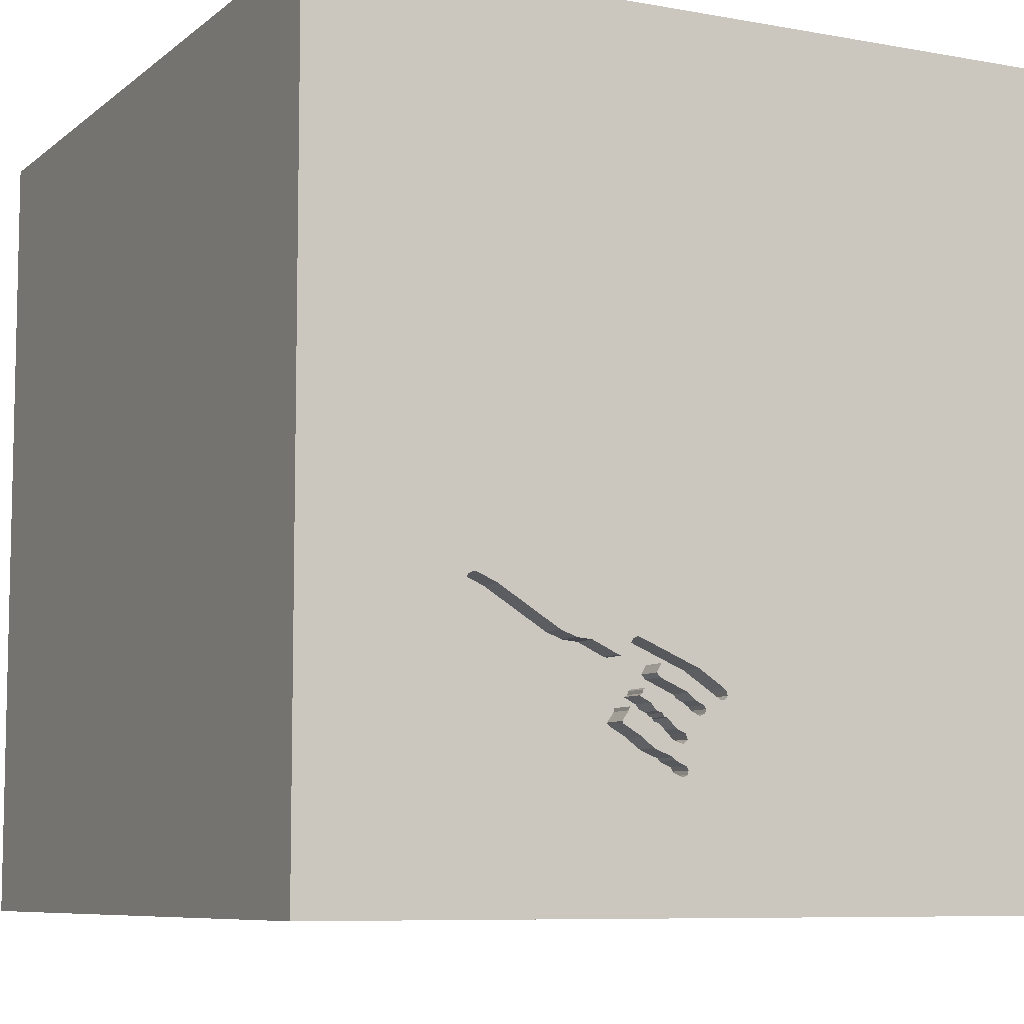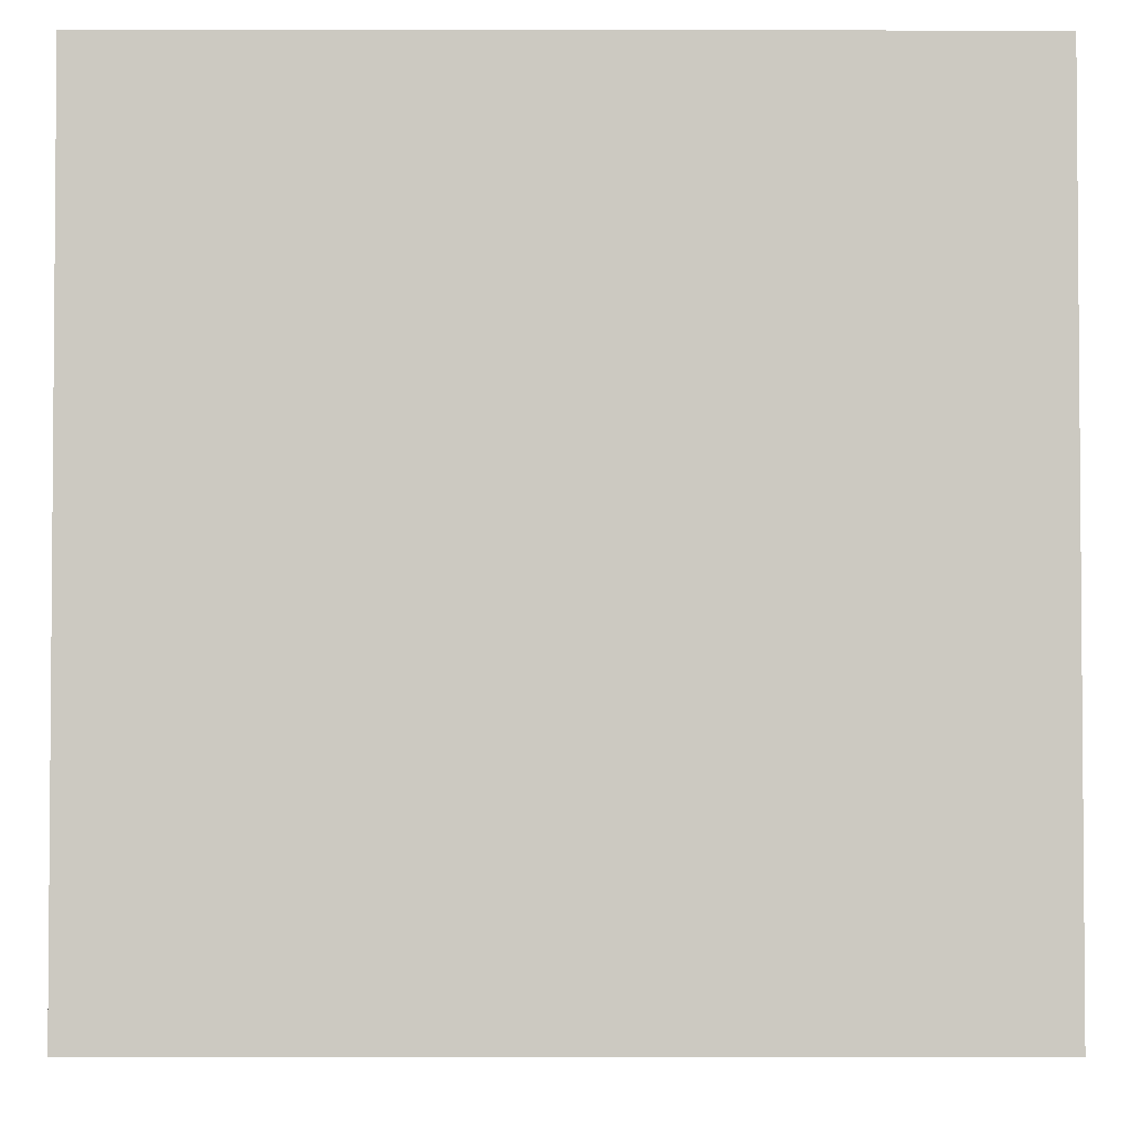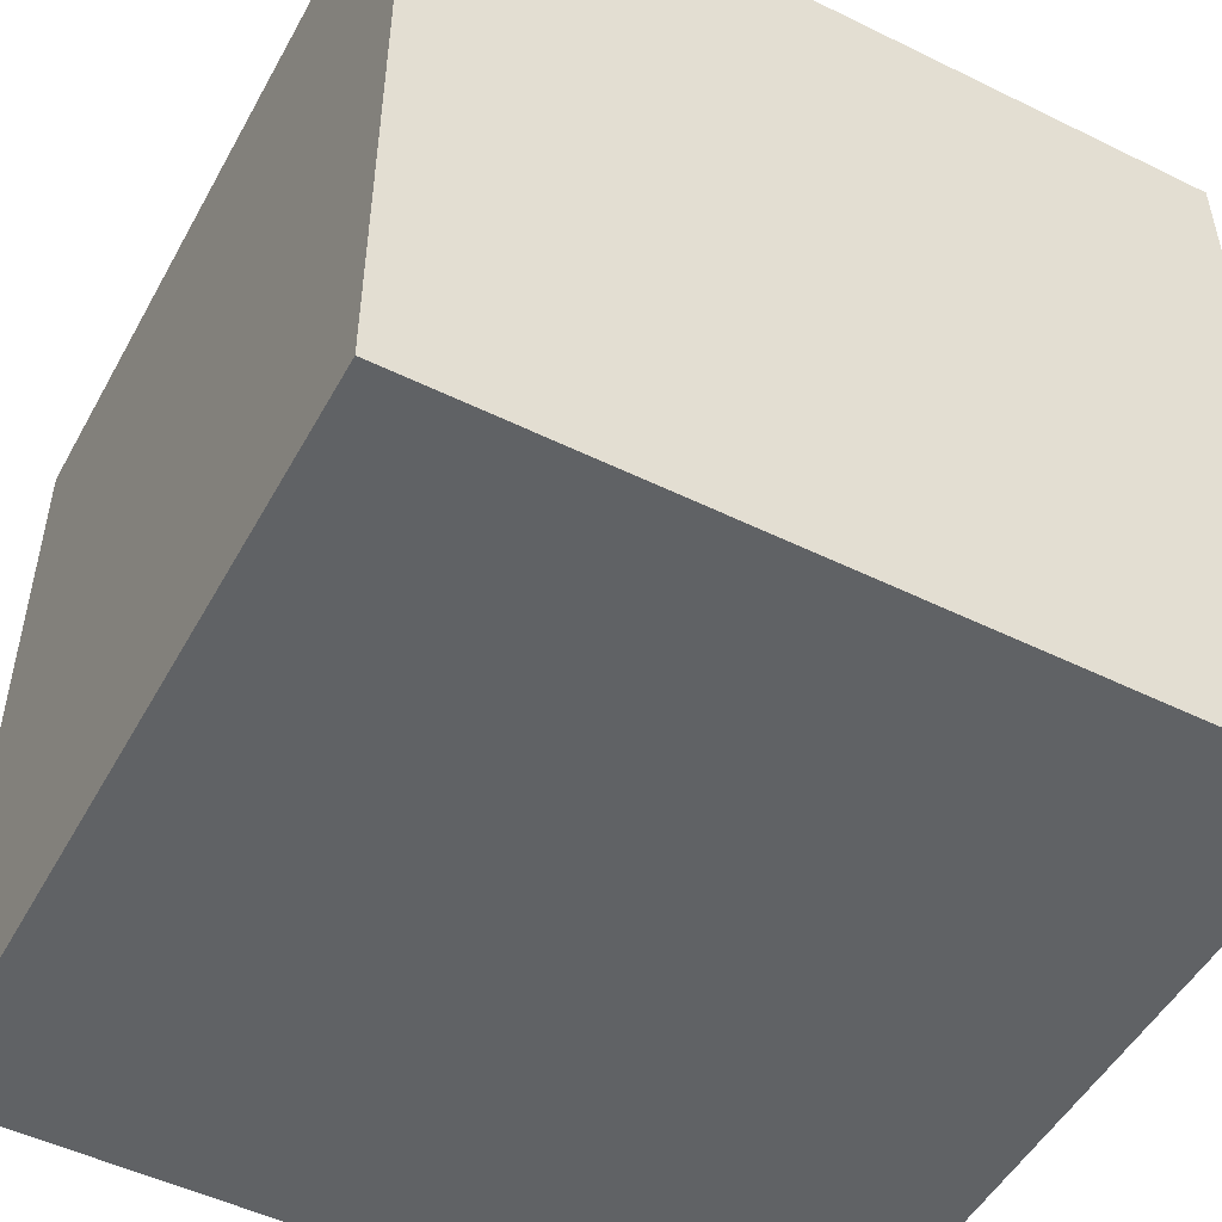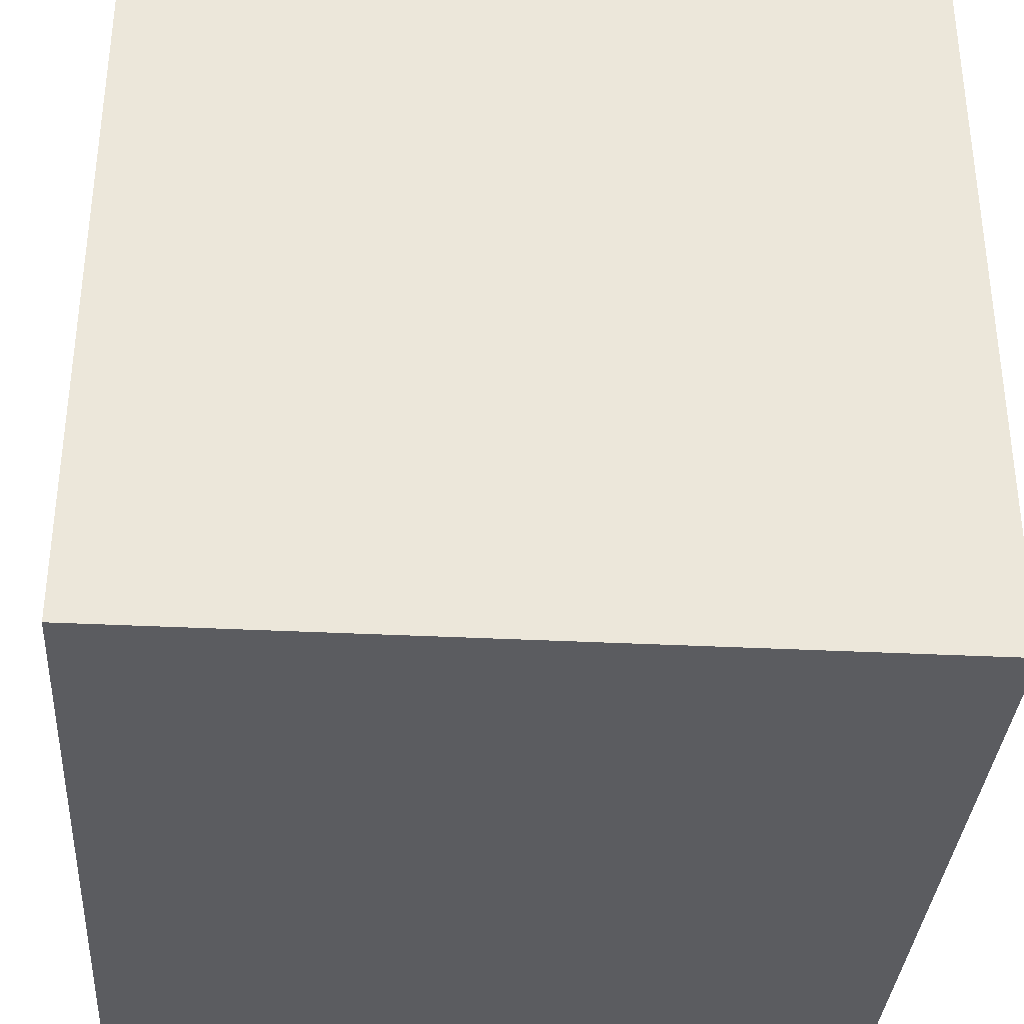
<metadata>
{"format":"obj","ext":"obj","renderer":"f3d","projection":"perspective","resolution":1024,"background":"white","views":[{"elev":-7.9,"azim":153.0,"up":"+Z"},{"elev":-2.9,"azim":89.8,"up":"+Z"},{"elev":-50.5,"azim":-28.2,"up":"+Y"},{"elev":-34.6,"azim":-93.9,"up":"+Z"}]}
</metadata>
<code>
o fork_171
v 0.2815 1.5 -0.8527
v 0.4939 1.5 -0.8541
v 0.4939 1.4 -0.8541
v 0.2242 1.5 -0.8485
v 0.2268 1.5 -0.6909
v 0.1792 1.5 -0.9986
v 0.7617 1.5 -0.5802
v 0.9161 1.5 -0.4342
v 0.9161 1.4 -0.4342
v 0.0846 1.4 -0.7011
v 0.7617 1.4 -0.5802
v 0.1084 1.5 -0.7331
v 0.113 1.5 -0.7932
v -0.5208 -0.6641 1.5
v -0.7812 -1.5 -0.1042
v 0.1943 1.5 -0.7915
v 0.5339 1.5 -0.6182
v 0.5339 1.4 -0.6182
v 0.2361 1.5 -0.7278
v 0.6599 1.5 -0.6379
v 0.4895 1.5 -0.8365
v 0.4775 1.5 -0.6233
v 0.3356 1.5 -0.6269
v 0.31 1.4 -0.6055
v -0.02129 1.5 -0.7867
v -0.02129 1.4 -0.7867
v 0.8585 1.5 -0.5229
v 0.185 1.5 -0.9896
v 0.1823 -0.7812 1.5
v 0.7747 0.4297 1.5
v 0.4427 -0.1562 1.5
v 1.5 1.5 1.5
v 0.4297 -1.5 0.6445
v 0.4818 -1.5 -0.1823
v 1.5 -1.5 -1.5
v 0.7216 1.5 -0.5162
v 0.5208 1.5 0.6543
v 0.3064 1.5 -0.9689
v 0.31 1.5 -0.6055
v 0.2756 1.5 -0.9955
v 0.2978 1.5 -0.9271
v 0.3225 1.5 -0.8347
v 0.1281 1.5 -1.031
v 0.5755 1.5 -0.6684
v 0.8925 1.5 -0.425
v 0.8925 1.4 -0.425
v 0.368 1.5 -0.8865
v 0.2562 1.5 -0.8768
v 0.2562 1.4 -0.8768
v 0 -0 1.5
v -0.1562 1.25 1.5
v -0.1562 -1.5 0.1042
v 0 -1.5 0.6771
v -0.03906 -1.5 1.276
v -0.1562 -1.5 -1.25
v -0.2865 -1.5 -0.5729
v 0.05208 0.8464 1.5
v -0.1302 1.5 -1.302
v 0.1084 1.4 -0.7331
v 0.1389 1.5 -0.9399
v 0.3019 1.5 -0.7916
v 0.344 1.5 -0.8318
v 0.344 1.4 -0.8318
v 0.4518 1.5 -0.7878
v 0.4518 1.4 -0.7878
v 0.5755 1.4 -0.6684
v 0.2659 1.5 -0.8172
v 0.2659 1.4 -0.8172
v 0.1381 1.5 -0.9123
v 0.1381 1.4 -0.9123
v 0.9245 1.5 -0.4534
v 0.05005 -0.03459 -1.5
v 1.224 -0.1562 1.5
v 1.5 -1.5 1.5
v 1.172 -1.5 -0.2214
v -0.01789 1.5 -0.7721
v 0.5861 1.5 -0.6702
v 0.06388 1.5 -0.8471
v 0.06388 1.4 -0.8471
v 0.3976 1.5 -0.9094
v 0.3976 1.4 -0.9094
v 0.1281 1.4 -1.031
v 0.3574 1.5 -0.6467
v 0.3574 1.4 -0.6467
v 0.2978 1.4 -0.9271
v 0.2006 1.5 -1.025
v -0.006618 1.5 -0.7607
v -0.006617 1.4 -0.7607
v 0.06796 1.5 -0.8192
v 0.06796 1.4 -0.8192
v 0.2934 1.5 -0.7758
v 0.2934 1.4 -0.7758
v 0.147 1.5 -0.9475
v 0.147 1.4 -0.9475
v 0.2268 1.4 -0.6909
v 0.3618 1.5 -0.6643
v 0.3618 1.4 -0.6643
v 0.3064 1.4 -0.9689
v 0.2299 1.5 -0.7352
v 0.2299 1.4 -0.7352
v 0.1471 1.5 -0.8139
v 0.5861 1.4 -0.6702
v -0.3906 0.2474 1.5
v -0.5469 -1.5 0.5208
v 0.3546 1.5 -0.9404
v -1.5 -1.5 -1.5
v -1.5 0.3776 -0.8333
v -1.5 0.625 0.2344
v -1.5 0.625 -0.2865
v -1.5 0.1823 0.7812
v -1.5 -0.2734 -0.9635
v -1.5 -0.1042 0.1562
v -1.5 -0.1823 1.146
v -1.5 0 -0.4687
v -1.5 1.25 -0.2083
v -1.5 1.5 -1.5
v -1.5 -0.625 0.1562
v -1.5 -0.4688 0.625
v -1.5 -0.4687 -0.4167
v -1.5 -1.5 1.5
v -1.5 1.5 1.5
v -1.5 -1.198 0.1823
v 0.3225 1.4 -0.8347
v -0.01789 1.4 -0.7721
v 0.3296 1.5 -0.6132
v 0.3296 1.4 -0.6132
v 0.3918 1.5 -0.9184
v 0.3918 1.4 -0.9184
v 0.4669 1.5 -0.8073
v 0.4669 1.4 -0.8073
v 0.4154 1.5 -0.7418
v 0.4154 1.4 -0.7418
v 0.9245 1.4 -0.4534
v 0.06062 1.5 -0.8322
v 0.4741 1.5 -0.8237
v 0.2416 1.5 -0.7692
v 0.2416 1.4 -0.7692
v 0.7292 -0.4688 1.5
v 0.5208 1.5 -0.7292
v 0.1304 1.5 -0.932
v 0.1792 1.4 -0.9986
v 0.126 1.5 -0.7807
v 0.2445 1.5 -0.8428
v 0.2445 1.4 -0.8428
v 0.4741 1.4 -0.8237
v 0.4388 1.5 -0.7805
v 0.4388 1.4 -0.7805
v 0.2815 1.4 -0.8527
v 0.1314 1.5 -1.046
v 0.126 1.4 -0.7807
v 0.2047 1.5 -0.8636
v 0.2047 1.4 -0.8636
v 0.1355 1.5 -1.018
v 0.623 1.5 -0.6541
v 0.0846 1.5 -0.7011
v 0.08436 1.5 -0.812
v 0.2169 1.5 -0.8615
v 0.2169 1.4 -0.8615
v 0.1865 1.5 -0.9335
v 0.2756 1.4 -0.9955
v 0.9195 1.5 -0.4718
v 1.5 1.5 -1.5
v 1.5 -0.1302 1.5
v 1.5 0.2246 0.4484
v 0.4866 1.5 -0.8671
v 0.2111 1.5 -0.6475
v -0.01257 1.5 -0.7991
v -0.01257 1.4 -0.7991
v 0.08354 1.5 -0.8548
v 0.08354 1.4 -0.8548
v 0.06062 1.4 -0.8322
v 0.1709 1.5 -0.8979
v -1.276 -0.01302 1.5
v -1.25 -1.5 -0.1562
v -0.7031 1.5 -0.2995
v 0.4238 1.5 -0.761
v 0.2757 1.5 -0.8618
v 0.2757 1.4 -0.8618
v 0.704 1.5 -0.612
v 0.704 1.4 -0.612
v 0.383 1.5 -0.668
v 0.383 1.4 -0.668
v 0.2546 1.5 -0.9623
v 0.2546 1.4 -0.9623
v 0.1304 1.4 -0.932
v 0.855 1.5 -0.4415
v 0.1709 1.4 -0.8979
v 0.8225 1.5 -0.5405
v 0.8225 1.4 -0.5405
v 0.3709 1.5 -0.6701
v 0.3461 1.5 -0.8439
v 0.3461 1.4 -0.8439
v 0.4866 1.4 -0.8671
v 0.4539 1.5 -0.7999
v 0.4539 1.4 -0.7999
v 0.4775 1.4 -0.6233
v 0.368 1.4 -0.8865
v 0.6599 1.4 -0.6379
v 0.3084 1.5 -0.7953
v 0.3084 1.4 -0.7953
v 0.9146 1.5 -0.4903
v 0.9146 1.4 -0.4903
v 0.4368 1.5 -0.7683
v 0.1948 1.5 -1.034
v 0.1948 1.4 -1.034
v 0.185 1.4 -0.9896
v 0.2189 1.5 -0.6878
v 0.2189 1.4 -0.6878
v 0.5925 1.5 -0.5957
v 0.5925 1.4 -0.5957
v 0.1355 1.4 -1.018
v 0.3711 1.5 -0.8786
v 0.3711 1.4 -0.8786
v 0.7234 1.5 -0.597
v 0.8132 1.5 -0.4598
v 0.1008 1.5 -0.8049
v 0.1008 1.4 -0.8049
v 0.2843 1.5 -0.77
v 0.2843 1.4 -0.77
v 0.1865 1.4 -0.9335
v 0.1002 1.5 -0.8475
v 0.2954 1.5 -0.7879
v 0.2954 1.4 -0.7879
v 0.4238 1.4 -0.761
v 0.1471 1.4 -0.8139
v 0.7029 1.5 -0.5278
v 0.2427 1.5 -0.7198
v 0.2427 1.4 -0.7198
v 0.8897 1.5 -0.5078
v 0.4895 1.4 -0.8365
v 0.8132 1.4 -0.4598
v 0.1042 1.5 -0.9375
v 0.4368 1.4 -0.7683
v 0.7128 1.5 -0.5951
v 0.7128 1.4 -0.5951
v 0.2006 1.4 -1.025
v 0.2242 1.4 -0.8485
v 0.2635 1.5 -0.8639
v 0.2635 1.4 -0.8639
v 0.1511 1.5 -1.053
v 0.1511 1.4 -1.053
v 0.8897 1.4 -0.5078
v 0.1163 1.5 -0.8404
v 0.1163 1.4 -0.8404
v 0.3709 1.4 -0.6701
v 0.3356 1.4 -0.6269
v 0.001966 1.5 -0.8026
v 0.001966 1.4 -0.8026
v 0.2359 1.5 -0.8825
v 0.2359 1.4 -0.8825
v 0.1314 1.4 -1.046
v 0.7234 1.4 -0.597
f 121 113 120
f 120 122 106
f 120 173 121
f 106 174 120
f 113 118 120
f 118 122 120
f 118 117 122
f 174 15 120
f 120 53 54
f 113 110 118
f 15 104 120
f 104 53 120
f 120 29 14
f 120 103 173
f 121 110 113
f 54 74 120
f 74 29 120
f 14 103 120
f 118 112 117
f 110 112 118
f 117 106 122
f 53 33 54
f 54 33 74
f 117 119 106
f 106 15 174
f 15 52 104
f 52 53 104
f 29 50 14
f 50 103 14
f 103 121 173
f 74 138 29
f 112 119 117
f 110 108 112
f 52 33 53
f 29 31 50
f 121 108 110
f 106 56 15
f 15 56 52
f 138 31 29
f 108 109 112
f 112 114 119
f 119 111 106
f 52 34 33
f 50 57 103
f 103 57 121
f 109 114 112
f 114 111 119
f 56 34 52
f 34 74 33
f 31 30 50
f 30 57 50
f 109 107 114
f 74 73 138
f 138 73 31
f 57 51 121
f 37 175 121
f 106 55 56
f 34 75 74
f 121 115 108
f 114 107 111
f 55 35 56
f 35 34 56
f 164 163 74
f 163 73 74
f 73 30 31
f 72 35 106
f 35 55 106
f 115 109 108
f 32 57 30
f 35 75 34
f 57 32 51
f 36 175 37
f 109 116 107
f 115 116 109
f 107 106 111
f 163 30 73
f 32 121 51
f 116 72 106
f 116 106 107
f 35 164 74
f 39 175 36
f 121 116 115
f 163 32 30
f 17 39 36
f 175 116 121
f 164 32 163
f 37 121 32
f 17 22 39
f 39 166 175
f 35 74 75
f 190 96 83
f 22 181 190
f 125 39 22
f 22 190 83
f 83 23 125
f 22 83 125
f 155 175 166
f 215 36 37
f 209 17 36
f 36 226 209
f 175 155 87
f 169 221 232
f 175 87 76
f 78 169 232
f 13 216 156
f 175 76 25
f 13 156 89
f 175 25 167
f 12 13 89
f 232 175 167
f 12 89 134
f 78 232 167
f 134 78 167
f 247 12 134
f 167 247 134
f 140 60 232
f 232 221 243
f 4 157 151
f 151 172 69
f 101 4 151
f 232 243 101
f 69 140 232
f 101 151 69
f 232 101 69
f 142 13 12
f 162 164 35
f 186 215 37
f 162 201 161
f 45 186 37
f 162 161 71
f 37 162 71
f 8 45 37
f 71 8 37
f 232 60 93
f 28 6 232
f 93 159 41
f 28 232 93
f 41 183 28
f 93 41 28
f 101 16 136
f 143 4 101
f 61 199 67
f 222 61 67
f 218 91 222
f 101 136 218
f 67 143 101
f 218 222 67
f 101 218 67
f 58 175 232
f 12 19 99
f 99 142 12
f 162 27 229
f 229 201 162
f 204 86 40
f 232 6 153
f 204 40 58
f 232 153 43
f 240 204 58
f 58 232 43
f 58 43 149
f 58 149 240
f 159 249 48
f 159 48 41
f 227 19 12
f 207 5 227
f 12 207 227
f 7 188 27
f 7 27 162
f 162 58 40
f 177 1 42
f 42 41 48
f 48 238 177
f 48 177 42
f 7 162 179
f 179 214 7
f 38 162 40
f 42 62 191
f 191 212 47
f 41 42 191
f 191 47 41
f 179 234 214
f 38 105 162
f 116 58 162
f 116 175 58
f 20 179 139
f 154 20 139
f 139 44 77
f 77 154 139
f 165 162 105
f 127 80 165
f 165 105 127
f 162 72 116
f 162 32 164
f 162 37 32
f 162 139 179
f 176 131 139
f 162 165 2
f 139 162 2
f 139 2 21
f 203 176 139
f 139 21 135
f 139 135 129
f 129 194 64
f 64 146 203
f 203 139 129
f 129 64 203
f 162 35 72
f 139 131 44
f 88 248 124
f 88 59 248
f 88 124 87
f 168 124 248
f 10 59 88
f 12 247 248
f 248 59 12
f 76 87 124
f 87 155 88
f 168 26 124
f 168 248 167
f 10 208 59
f 10 88 155
f 247 167 248
f 124 26 76
f 167 25 26
f 26 168 167
f 10 24 208
f 59 208 12
f 155 166 10
f 25 76 26
f 24 10 166
f 166 39 24
f 208 24 95
f 207 12 208
f 208 95 207
f 246 95 24
f 39 125 126
f 126 24 39
f 5 207 95
f 246 228 95
f 126 246 24
f 125 23 126
f 95 228 5
f 97 228 246
f 246 126 23
f 227 5 228
f 219 228 97
f 246 84 97
f 19 227 228
f 228 100 19
f 137 228 219
f 92 219 97
f 23 83 84
f 84 246 23
f 83 96 97
f 97 84 83
f 100 99 19
f 228 137 100
f 137 219 136
f 219 92 218
f 92 97 245
f 96 190 97
f 142 99 100
f 100 150 142
f 100 137 225
f 218 136 219
f 136 16 137
f 91 218 92
f 132 92 245
f 245 97 190
f 100 225 150
f 225 137 16
f 16 101 225
f 92 223 91
f 132 200 92
f 245 182 132
f 190 181 245
f 13 142 150
f 150 217 13
f 225 217 150
f 222 91 223
f 92 200 223
f 224 200 132
f 182 245 181
f 132 182 196
f 217 216 13
f 217 225 244
f 101 243 244
f 244 225 101
f 61 222 223
f 223 200 61
f 200 224 63
f 224 132 176
f 181 22 182
f 196 66 132
f 196 182 22
f 156 216 217
f 217 90 156
f 170 217 244
f 244 243 221
f 199 61 200
f 123 200 63
f 224 147 63
f 131 176 132
f 66 196 18
f 132 66 44
f 44 131 132
f 22 17 196
f 89 156 90
f 217 170 90
f 221 169 170
f 170 244 221
f 67 199 200
f 200 68 67
f 123 68 200
f 123 63 42
f 147 224 233
f 195 63 147
f 176 203 233
f 233 224 176
f 66 18 210
f 18 196 17
f 90 171 89
f 170 171 90
f 123 148 68
f 62 42 63
f 203 146 147
f 147 233 203
f 192 63 195
f 195 147 65
f 102 66 210
f 210 18 209
f 17 209 18
f 77 44 66
f 66 102 77
f 134 89 171
f 170 79 171
f 169 78 79
f 79 170 169
f 68 144 67
f 42 1 148
f 148 123 42
f 68 148 144
f 191 62 63
f 63 192 191
f 195 213 192
f 195 65 194
f 146 64 65
f 65 147 146
f 102 210 198
f 209 226 210
f 171 79 134
f 78 134 79
f 143 67 144
f 144 148 239
f 195 145 213
f 192 213 191
f 64 194 65
f 194 129 195
f 154 77 102
f 102 198 154
f 210 180 198
f 231 210 226
f 231 226 36
f 36 215 231
f 144 237 143
f 1 177 178
f 178 148 1
f 144 239 49
f 239 148 178
f 195 130 145
f 145 81 213
f 212 191 213
f 130 195 129
f 20 154 198
f 210 235 180
f 198 180 20
f 231 235 210
f 215 186 231
f 4 143 237
f 144 250 237
f 49 250 144
f 49 239 48
f 177 238 239
f 239 178 177
f 145 130 135
f 81 145 193
f 213 81 197
f 47 212 213
f 213 197 47
f 129 135 130
f 180 235 179
f 179 20 180
f 11 235 231
f 46 231 186
f 186 45 46
f 237 158 4
f 250 158 237
f 48 249 250
f 250 49 48
f 238 48 239
f 135 21 145
f 165 80 81
f 81 193 165
f 193 145 230
f 128 197 81
f 234 179 235
f 252 235 11
f 11 231 189
f 46 242 231
f 157 4 158
f 158 250 152
f 249 159 250
f 230 145 21
f 80 127 81
f 230 3 193
f 128 85 197
f 128 81 127
f 41 47 197
f 197 85 41
f 214 234 235
f 235 252 214
f 252 11 7
f 7 214 252
f 11 189 7
f 231 242 189
f 46 202 242
f 45 8 9
f 9 46 45
f 151 157 158
f 158 152 151
f 152 250 187
f 220 250 159
f 193 3 165
f 21 2 3
f 3 230 21
f 128 98 85
f 128 127 105
f 188 7 189
f 27 188 189
f 189 242 27
f 46 133 202
f 242 202 229
f 9 133 46
f 8 71 9
f 172 151 152
f 152 187 172
f 220 187 250
f 2 165 3
f 98 128 105
f 105 38 98
f 98 184 85
f 85 184 41
f 242 229 27
f 161 201 202
f 202 133 161
f 201 229 202
f 133 9 71
f 187 220 70
f 159 93 94
f 94 220 159
f 184 98 160
f 183 41 184
f 71 161 133
f 69 172 187
f 187 70 69
f 94 70 220
f 93 60 94
f 38 40 160
f 160 98 38
f 160 236 184
f 28 183 184
f 184 206 28
f 94 185 70
f 185 94 60
f 60 140 185
f 40 86 236
f 236 160 40
f 184 236 206
f 140 69 70
f 70 185 140
f 206 236 141
f 6 28 206
f 206 141 6
f 205 236 86
f 86 204 205
f 141 236 205
f 241 141 205
f 141 211 6
f 204 240 241
f 241 205 204
f 141 241 211
f 153 6 211
f 240 149 241
f 241 82 211
f 211 82 153
f 251 241 149
f 241 251 82
f 43 153 82
f 149 43 251
f 82 251 43

</code>
